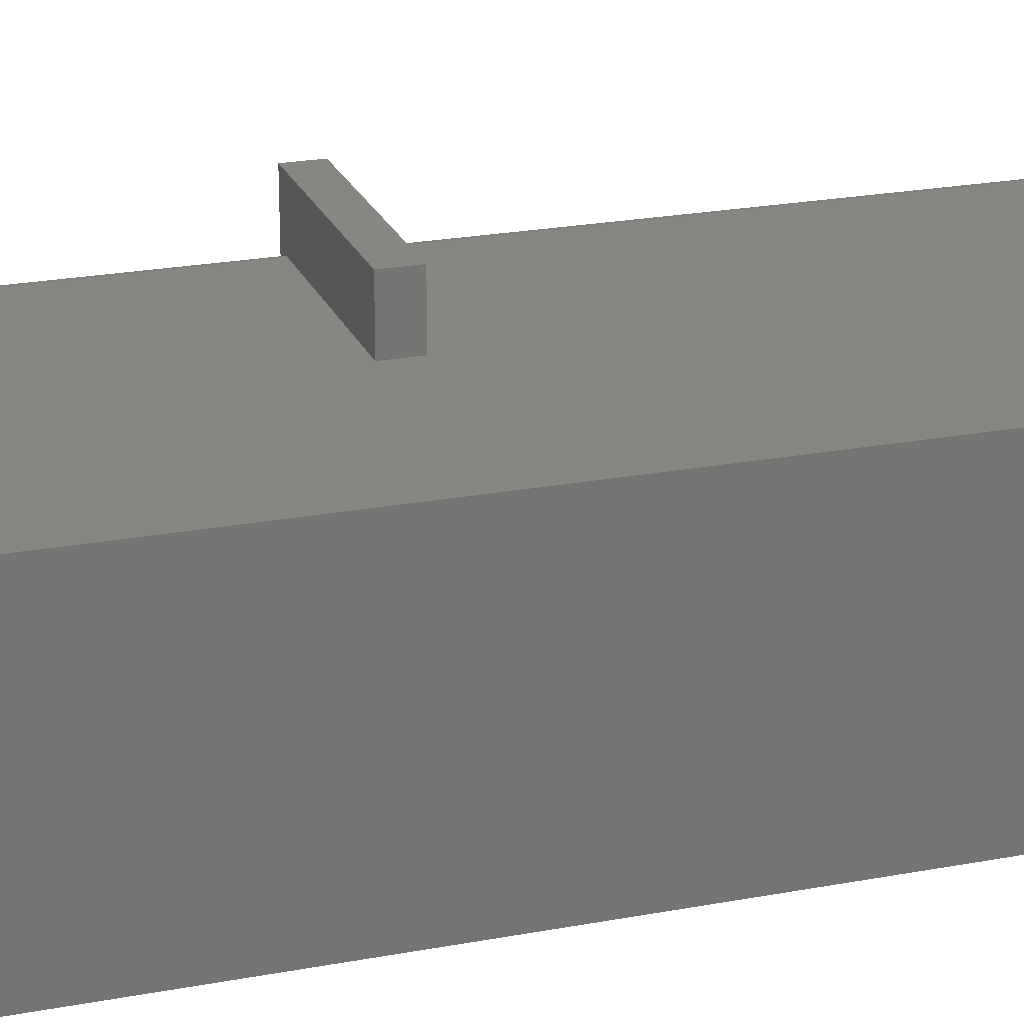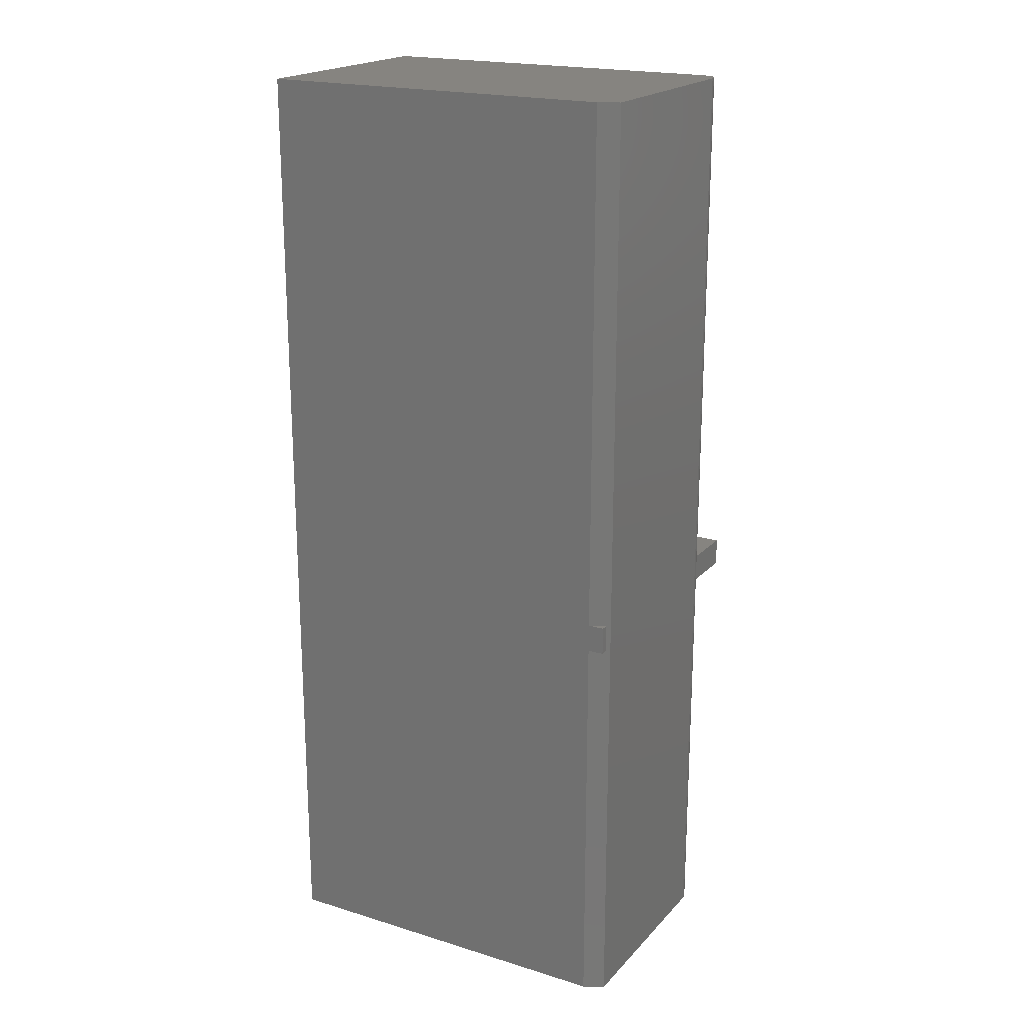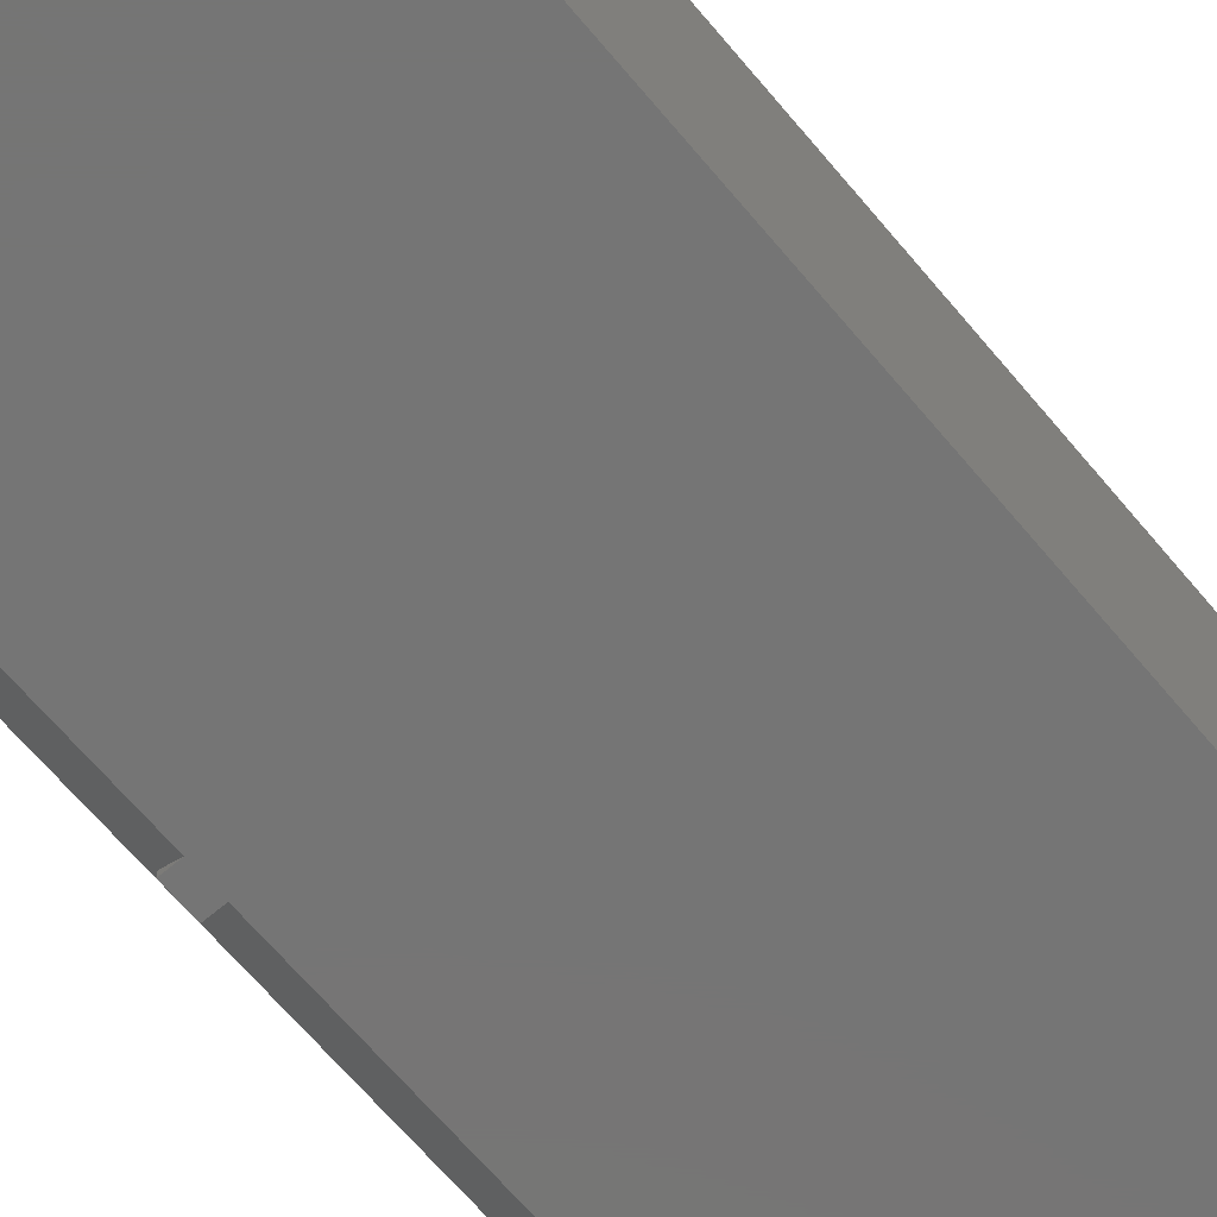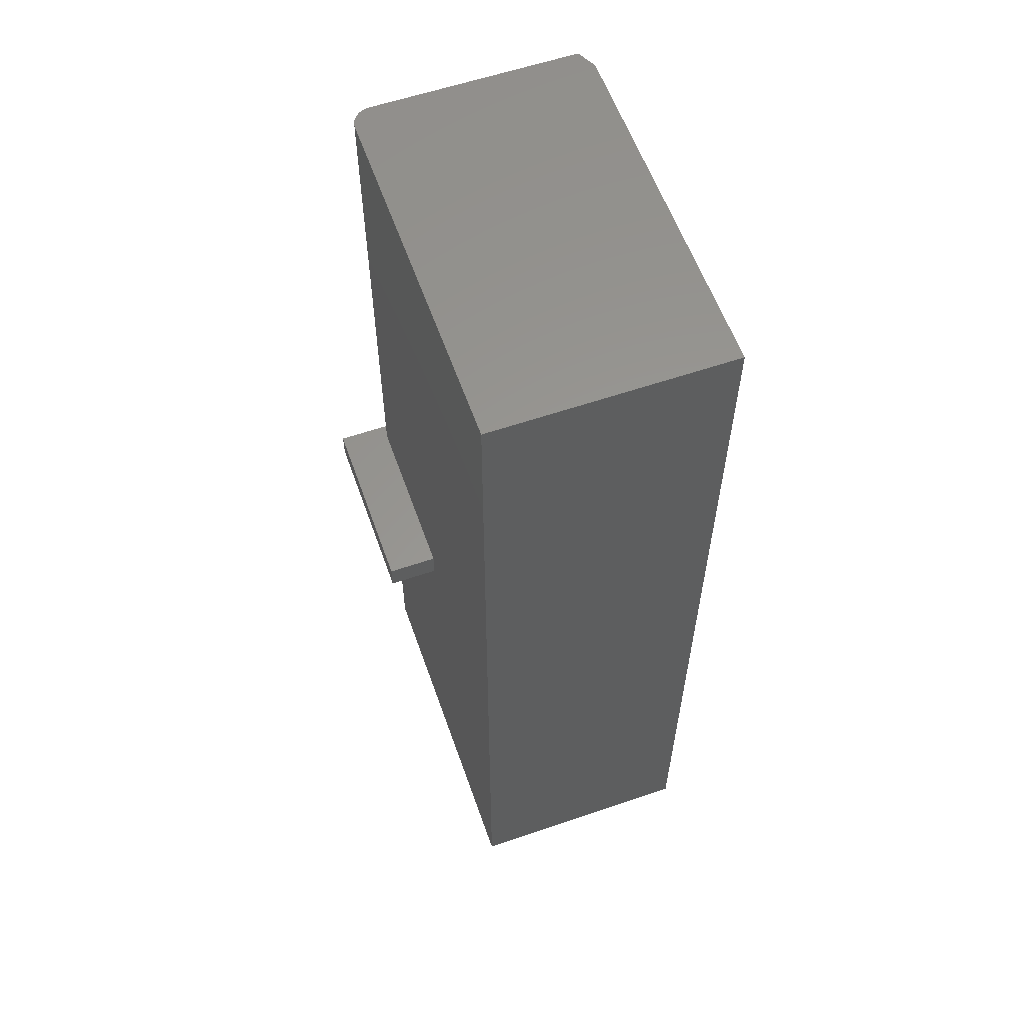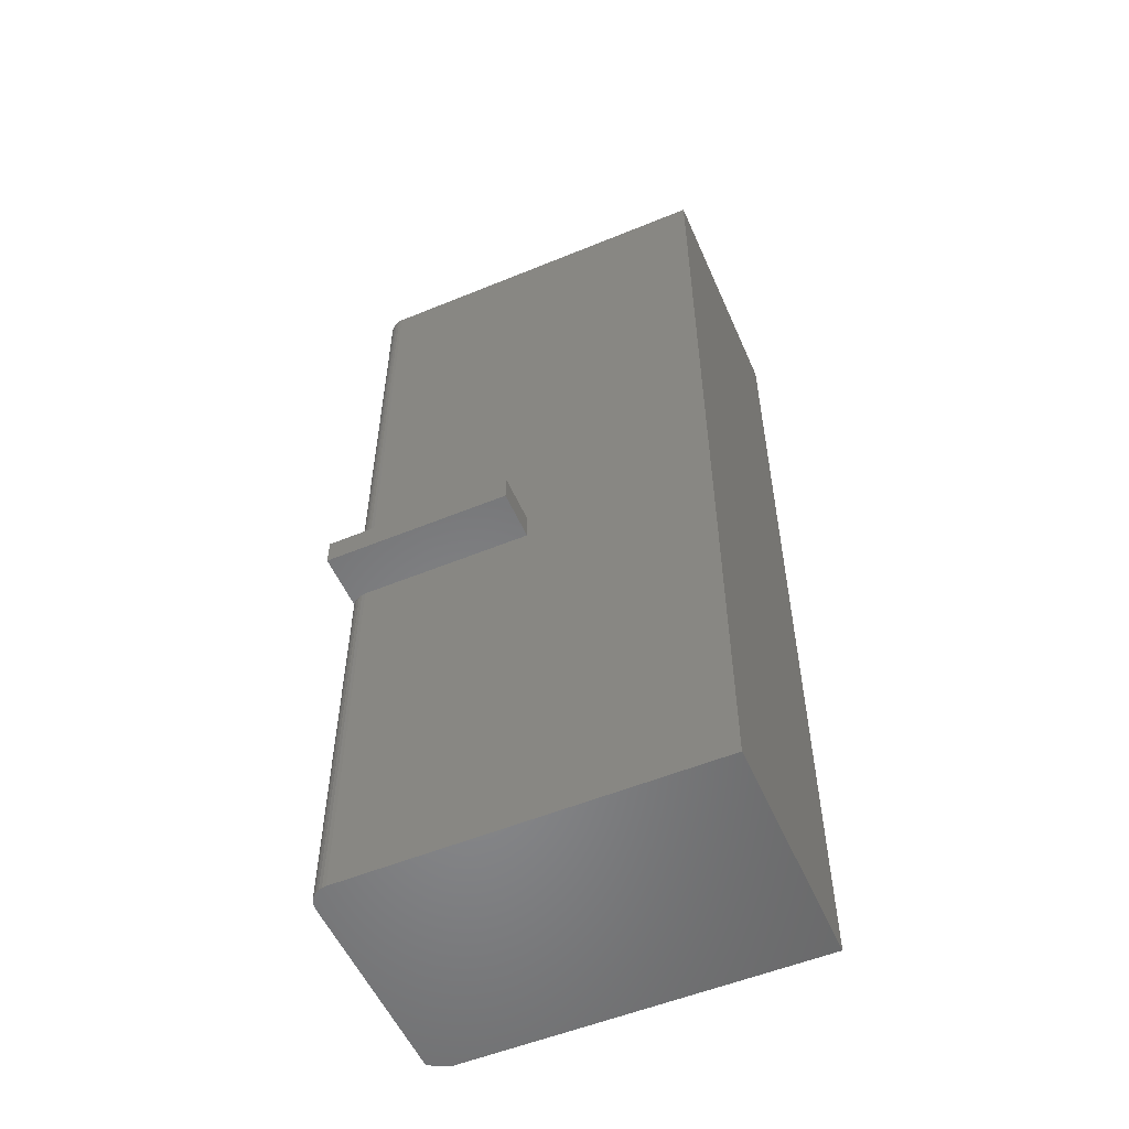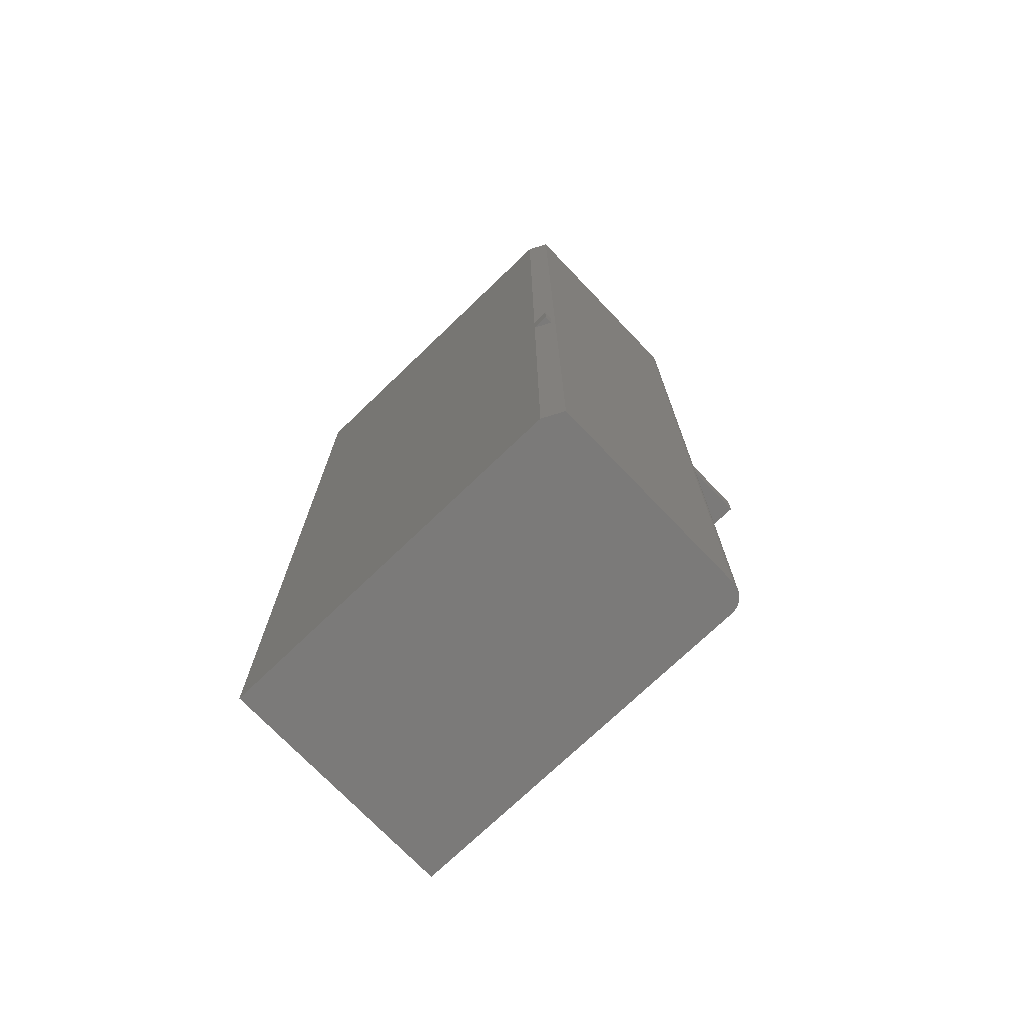
<metadata>
{"format":"stl","ext":"stl","renderer":"f3d","projection":"perspective","resolution":1024,"background":"white","views":[{"elev":22.6,"azim":-108.1,"up":"+Y"},{"elev":20.0,"azim":29.4,"up":"+Z"},{"elev":-67.6,"azim":-139.8,"up":"+Y"},{"elev":59.0,"azim":-109.4,"up":"+Z"},{"elev":-54.5,"azim":-156.5,"up":"+Z"},{"elev":-73.5,"azim":43.8,"up":"+Z"}]}
</metadata>
<code>
# stl→obj: 52 verts, 100 faces
v 0.003125 -0.375 0.75
v 0.2719 -0.375 -0.07344
v 0.2719 -0.375 0.75
v -0.2969 -0.375 0.75
v 0.2719 -0.375 -0.1172
v 0.2969 -0.375 -0.07344
v 0.2969 -0.375 -0.1172
v -0.2969 -0.375 -0.75
v 0.2719 -0.375 -0.75
v 0.2969 0.07812 -0.1172
v 0.2969 -0.0125 -0.1172
v 0.293 -0.008212 -0.1172
v 0.2884 -0.004713 -0.1172
v 0.2832 -0.002125 -0.1172
v 0.2776 -0.0005359 -0.1172
v 0.2719 1.018e-16 -0.1172
v 0 5.551e-17 -0.1172
v 0 0.07812 -0.1172
v 0.2969 -0.3625 -0.1172
v 0.2969 -0.0125 -0.07344
v 0.2969 0.07812 -0.07344
v 0.2969 -0.3625 -0.07344
v 0.2719 1.067e-16 -0.07344
v 2.679e-18 0.07812 -0.07344
v 0 1.665e-16 -0.07344
v 0.2776 -0.0005359 -0.07344
v 0.2832 -0.002125 -0.07344
v 0.2884 -0.004713 -0.07344
v 0.293 -0.008212 -0.07344
v -0.2969 1.665e-16 0.75
v 0.003125 1.832e-16 0.75
v 0.2719 1.981e-16 0.75
v -0.2969 0 -0.75
v 0.2719 3.157e-17 -0.75
v 0.294 -0.009153 0.75
v 0.2979 -0.01389 0.75
v 0.2892 -0.005267 -0.75
v 0.294 -0.009153 -0.75
v 0.2892 -0.005267 0.75
v 0.2979 -0.01389 -0.75
v 0.278 -0.0006005 -0.75
v 0.2838 -0.002379 -0.75
v 0.3007 -0.01929 -0.75
v 0.3007 -0.01929 0.75
v 0.3025 -0.02515 -0.75
v 0.3025 -0.02515 0.75
v 0.3031 -0.03125 -0.75
v 0.3031 -0.03125 0.75
v 0.278 -0.0006005 0.75
v 0.2838 -0.002379 0.75
v 0.3031 -0.3594 0.75
v 0.3031 -0.3594 -0.75
f 1 2 3
f 1 4 2
f 2 4 5
f 2 5 6
f 6 5 7
f 8 9 4
f 4 9 5
f 10 11 12
f 10 12 13
f 10 13 14
f 10 14 15
f 10 15 16
f 10 16 17
f 10 17 18
f 19 7 5
f 11 10 20
f 20 10 21
f 7 19 6
f 6 19 22
f 23 24 25
f 21 24 23
f 21 23 26
f 21 26 27
f 21 27 28
f 21 28 29
f 21 29 20
f 2 6 22
f 25 24 17
f 17 24 18
f 30 31 25
f 25 31 32
f 25 32 23
f 25 17 30
f 30 17 33
f 17 16 33
f 33 16 34
f 20 35 36
f 20 29 35
f 37 12 38
f 39 35 29
f 11 20 36
f 11 36 40
f 11 40 38
f 11 38 12
f 34 16 41
f 41 16 15
f 41 15 42
f 42 15 14
f 42 14 37
f 37 14 13
f 37 13 12
f 40 36 43
f 43 36 44
f 43 44 45
f 45 44 46
f 45 46 47
f 47 46 48
f 23 32 26
f 26 32 49
f 26 49 27
f 27 49 50
f 27 50 28
f 28 50 39
f 28 39 29
f 51 3 2
f 51 2 22
f 51 22 19
f 51 19 52
f 5 9 19
f 19 9 52
f 18 24 10
f 10 24 21
f 48 44 51
f 48 46 44
f 3 51 44
f 3 44 36
f 3 36 35
f 3 35 39
f 3 39 50
f 3 50 49
f 3 49 32
f 3 32 31
f 3 31 1
f 52 47 51
f 51 47 48
f 9 8 33
f 9 33 34
f 9 34 41
f 9 41 42
f 9 42 37
f 9 37 38
f 9 38 40
f 9 40 43
f 9 43 45
f 9 45 47
f 9 47 52
f 4 30 8
f 8 30 33
f 1 31 4
f 4 31 30

</code>
